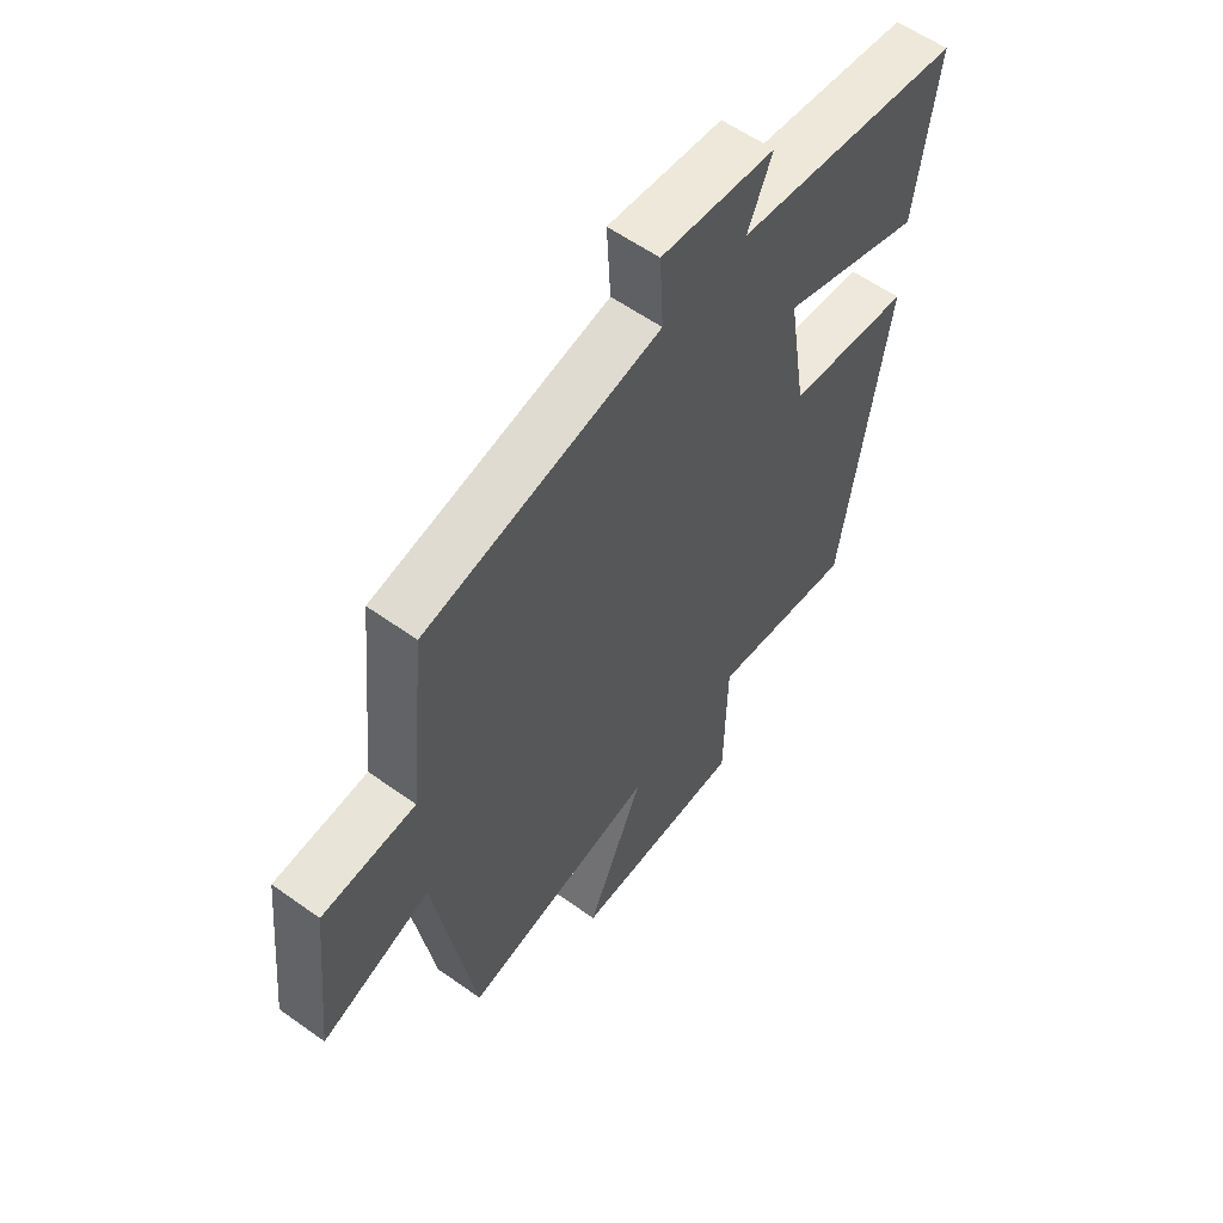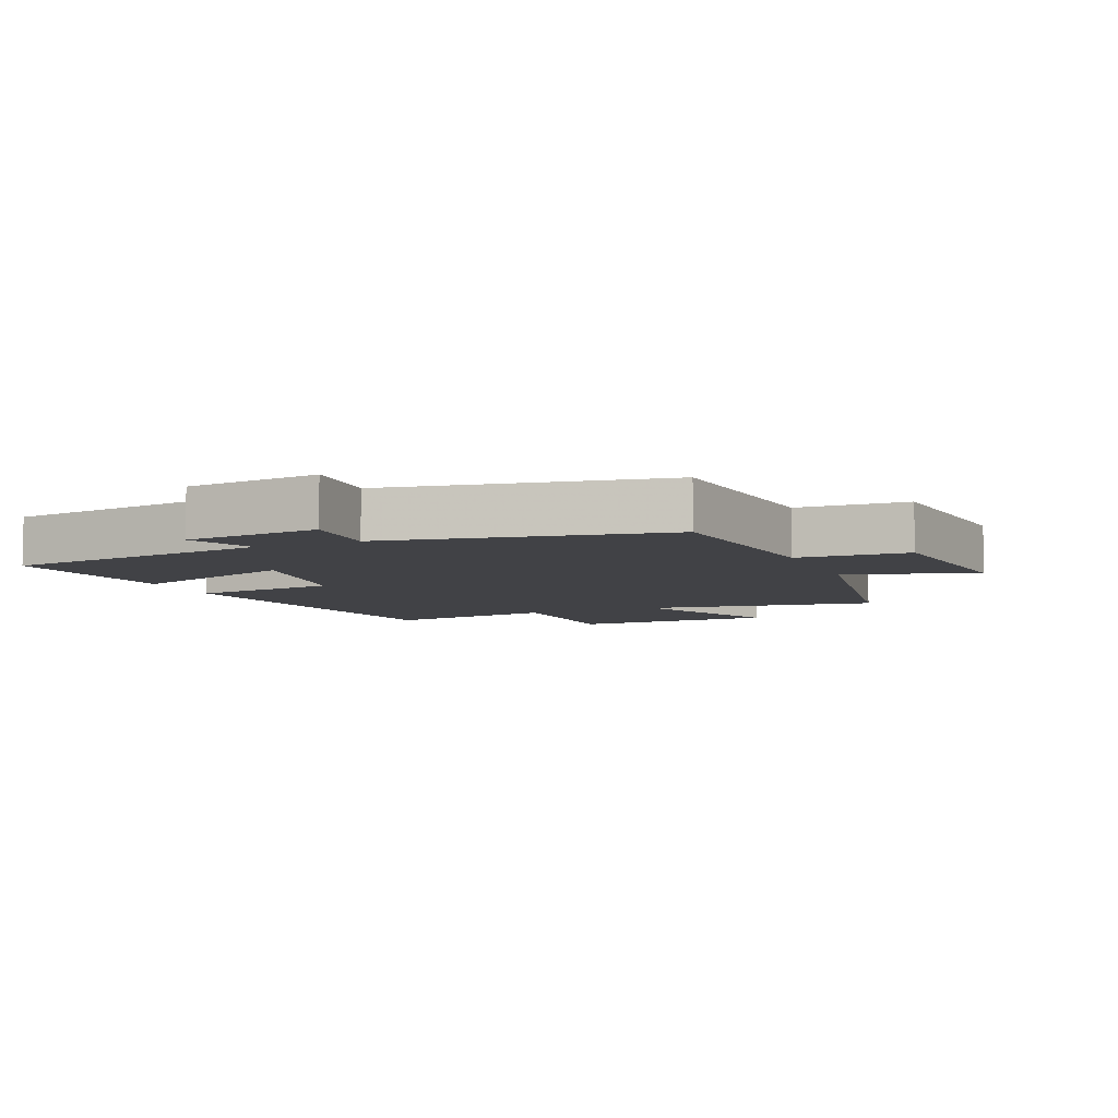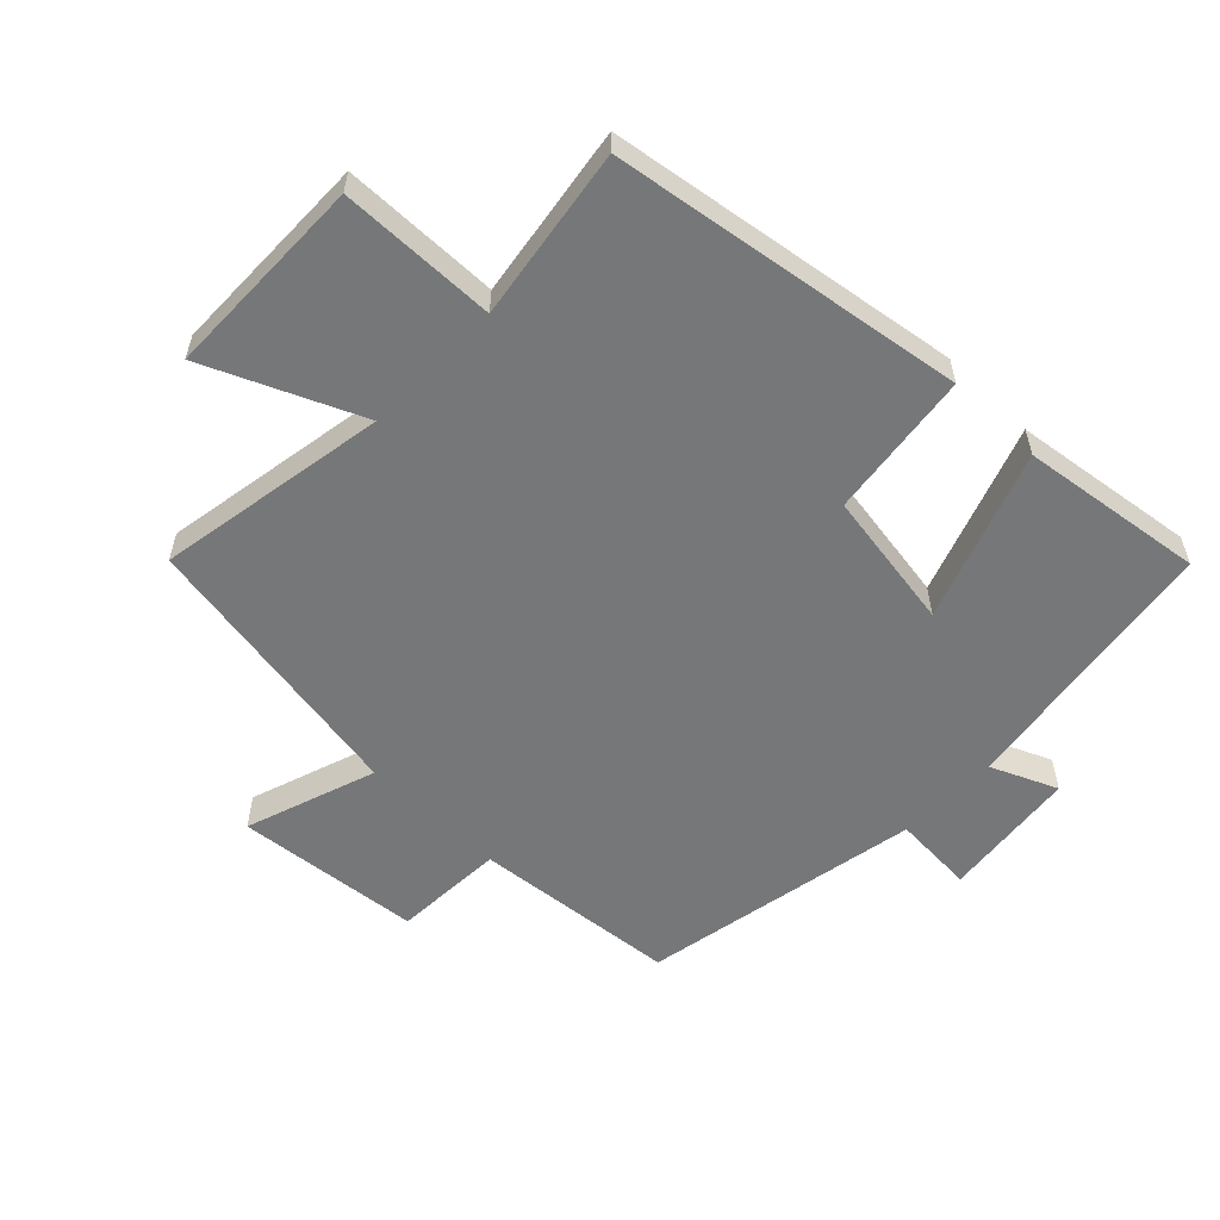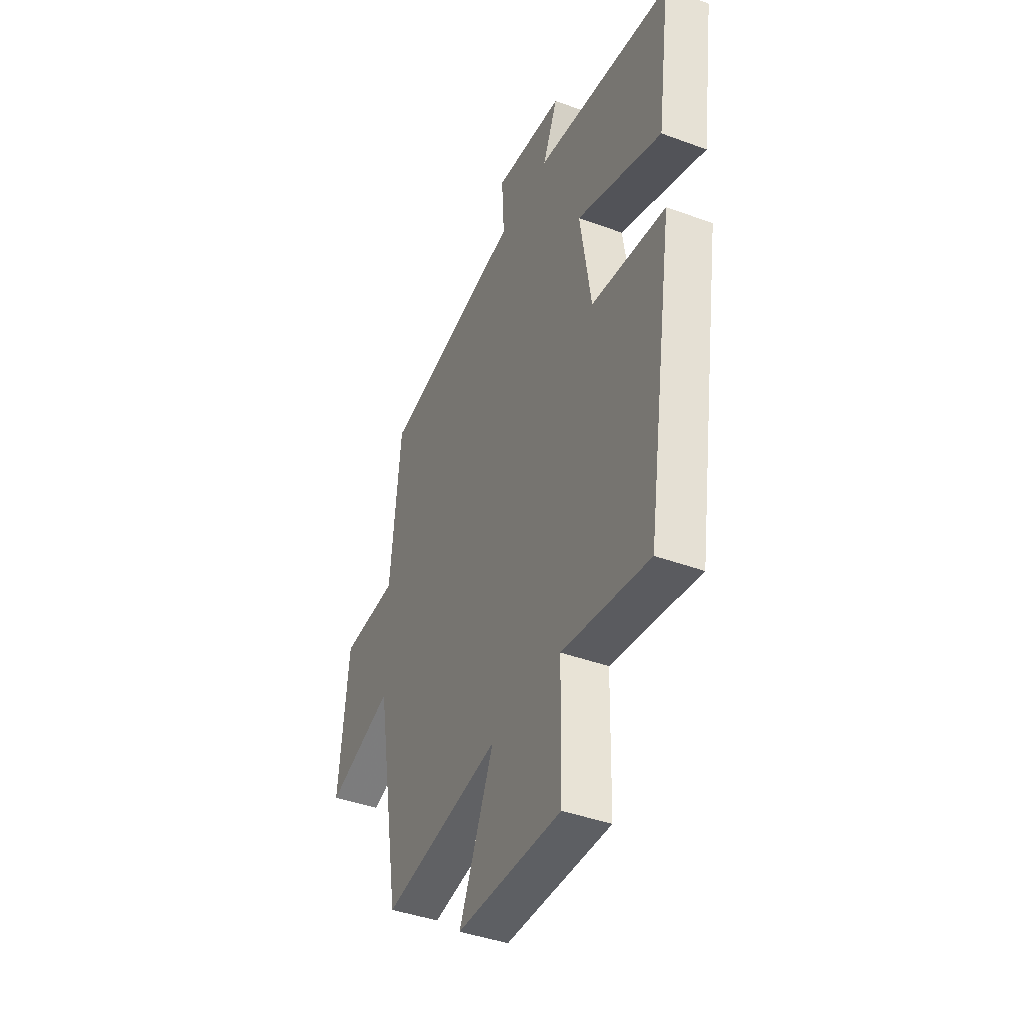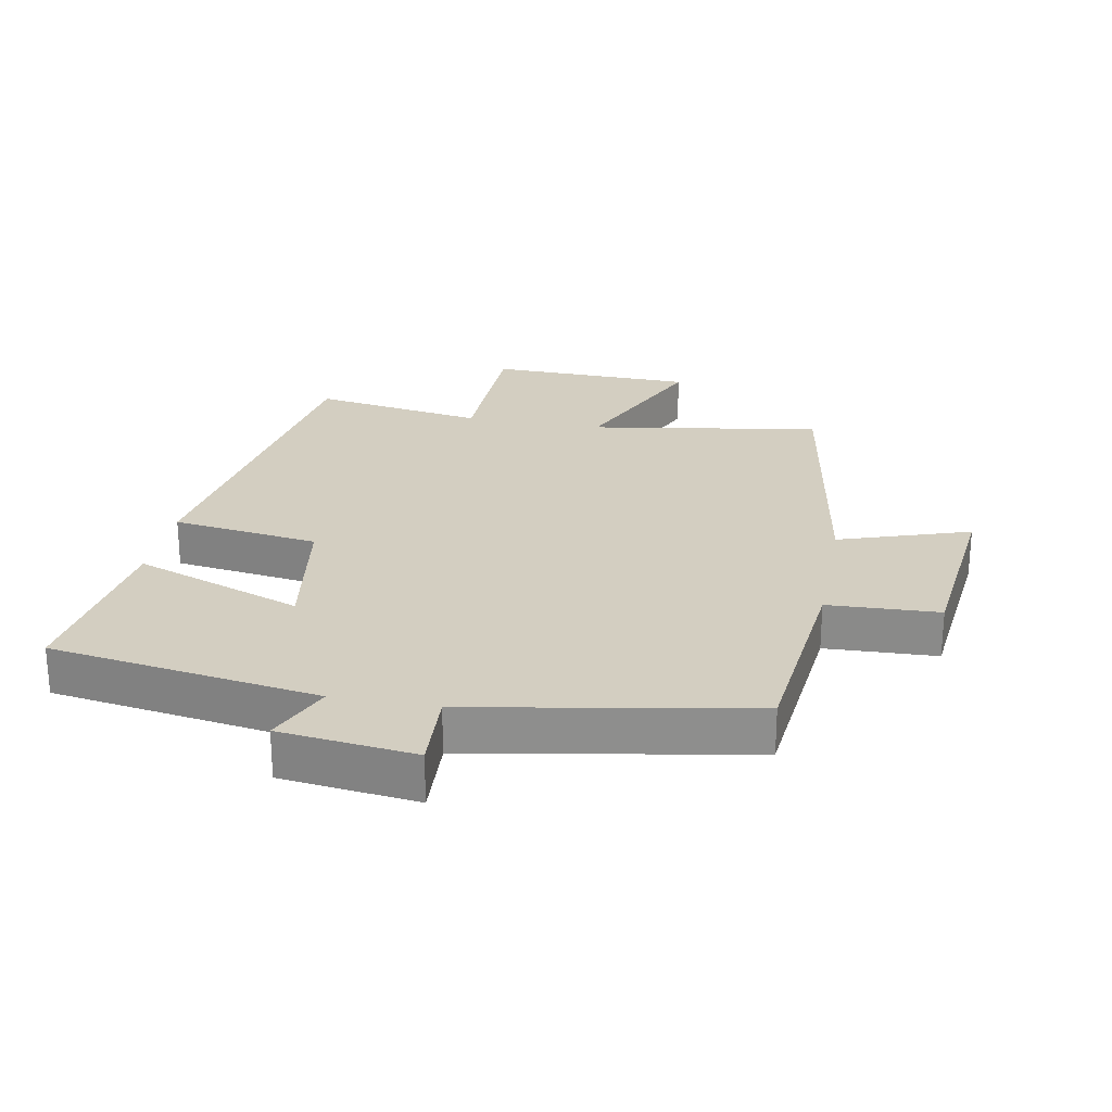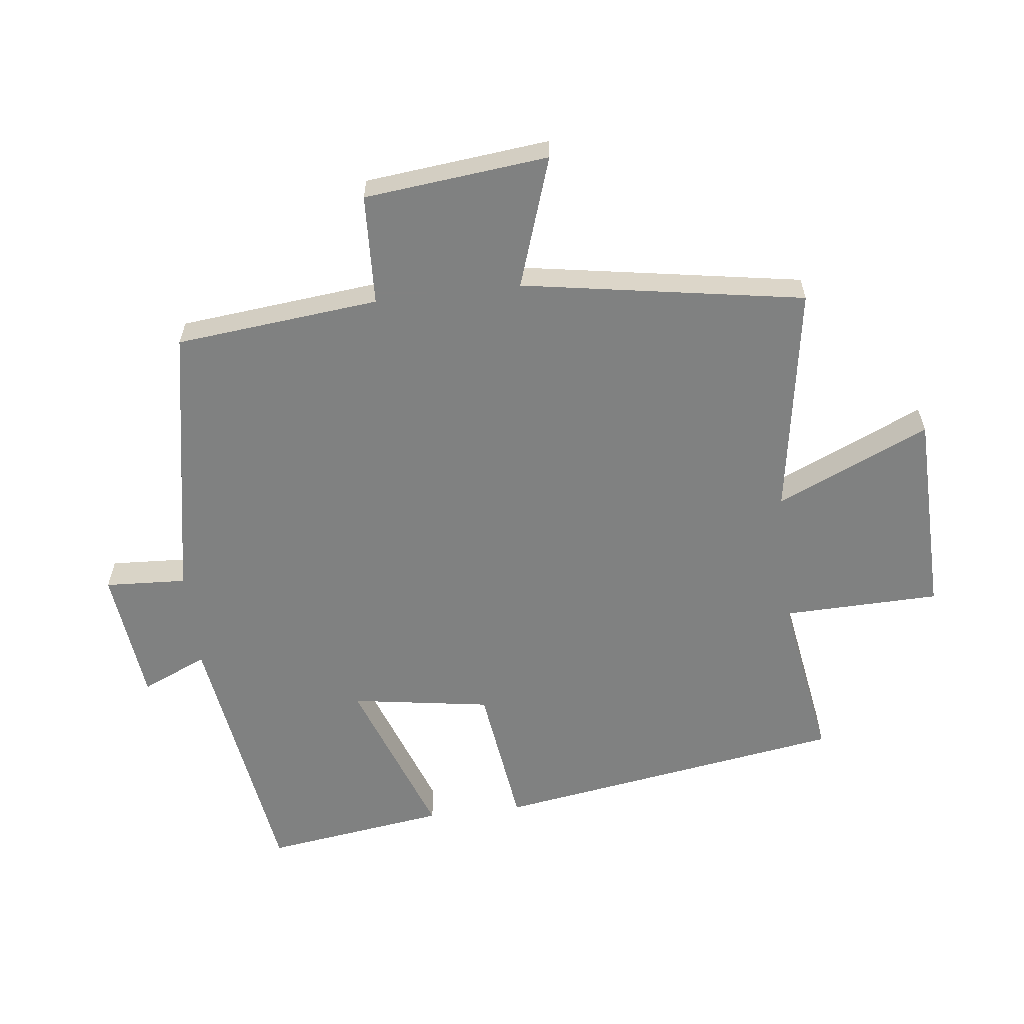
<metadata>
{"format":"obj","ext":"obj","renderer":"f3d","projection":"perspective","resolution":1024,"background":"white","views":[{"elev":58.2,"azim":126.5,"up":"+Z"},{"elev":-6.7,"azim":22.9,"up":"+Y"},{"elev":-57.1,"azim":-134.3,"up":"+Y"},{"elev":-41.4,"azim":-114.1,"up":"+Z"},{"elev":25.2,"azim":10.8,"up":"+Y"},{"elev":-60.3,"azim":96.9,"up":"+Y"}]}
</metadata>
<code>
v -0.539 0.07 0.438
v -0.122 0.07 0.5
v -0.167 0.07 0.602
v 0.043 0.07 0.626
v 0.036 0.07 0.5
v 0.468 0.07 0.42
v 0.5 0.07 0.104
v 0.672 0.07 0.096
v 0.702 0.07 -0.19
v 0.5 0.07 -0.122
v 0.426 0.07 -0.559
v 0.068 0.07 -0.5
v 0.173 0.07 -0.737
v -0.145 0.07 -0.743
v -0.15 0.07 -0.5
v -0.416 0.07 -0.542
v -0.5 0.07 0.003
v -0.273 0.07 0.033
v -0.239 0.07 0.249
v -0.5 0.07 0.155
v -0.539 0 0.438
v -0.122 0 0.5
v -0.167 0 0.602
v 0.043 0 0.626
v 0.036 0 0.5
v 0.468 0 0.42
v 0.5 0 0.104
v 0.672 0 0.096
v 0.702 0 -0.19
v 0.5 0 -0.122
v 0.426 0 -0.559
v 0.068 0 -0.5
v 0.173 0 -0.737
v -0.145 0 -0.743
v -0.15 0 -0.5
v -0.416 0 -0.542
v -0.5 0 0.003
v -0.273 0 0.033
v -0.239 0 0.249
v -0.5 0 0.155
f 19 20 1 2
f 18 19 2
f 15 16 17 18
f 15 18 2
f 12 13 14 15
f 12 15 2
f 10 11 12 2
f 7 8 9 10
f 7 10 2
f 6 7 2
f 5 6 2
f 2 3 4 5
f 22 21 40 39
f 22 39 38
f 38 37 36 35
f 22 38 35
f 35 34 33 32
f 22 35 32
f 22 32 31 30
f 30 29 28 27
f 22 30 27
f 22 27 26
f 22 26 25
f 25 24 23 22
f 1 21 22 2
f 2 22 23 3
f 3 23 24 4
f 4 24 25 5
f 5 25 26 6
f 6 26 27 7
f 7 27 28 8
f 8 28 29 9
f 9 29 30 10
f 10 30 31 11
f 11 31 32 12
f 12 32 33 13
f 13 33 34 14
f 14 34 35 15
f 15 35 36 16
f 16 36 37 17
f 17 37 38 18
f 18 38 39 19
f 19 39 40 20
f 20 40 21 1

</code>
